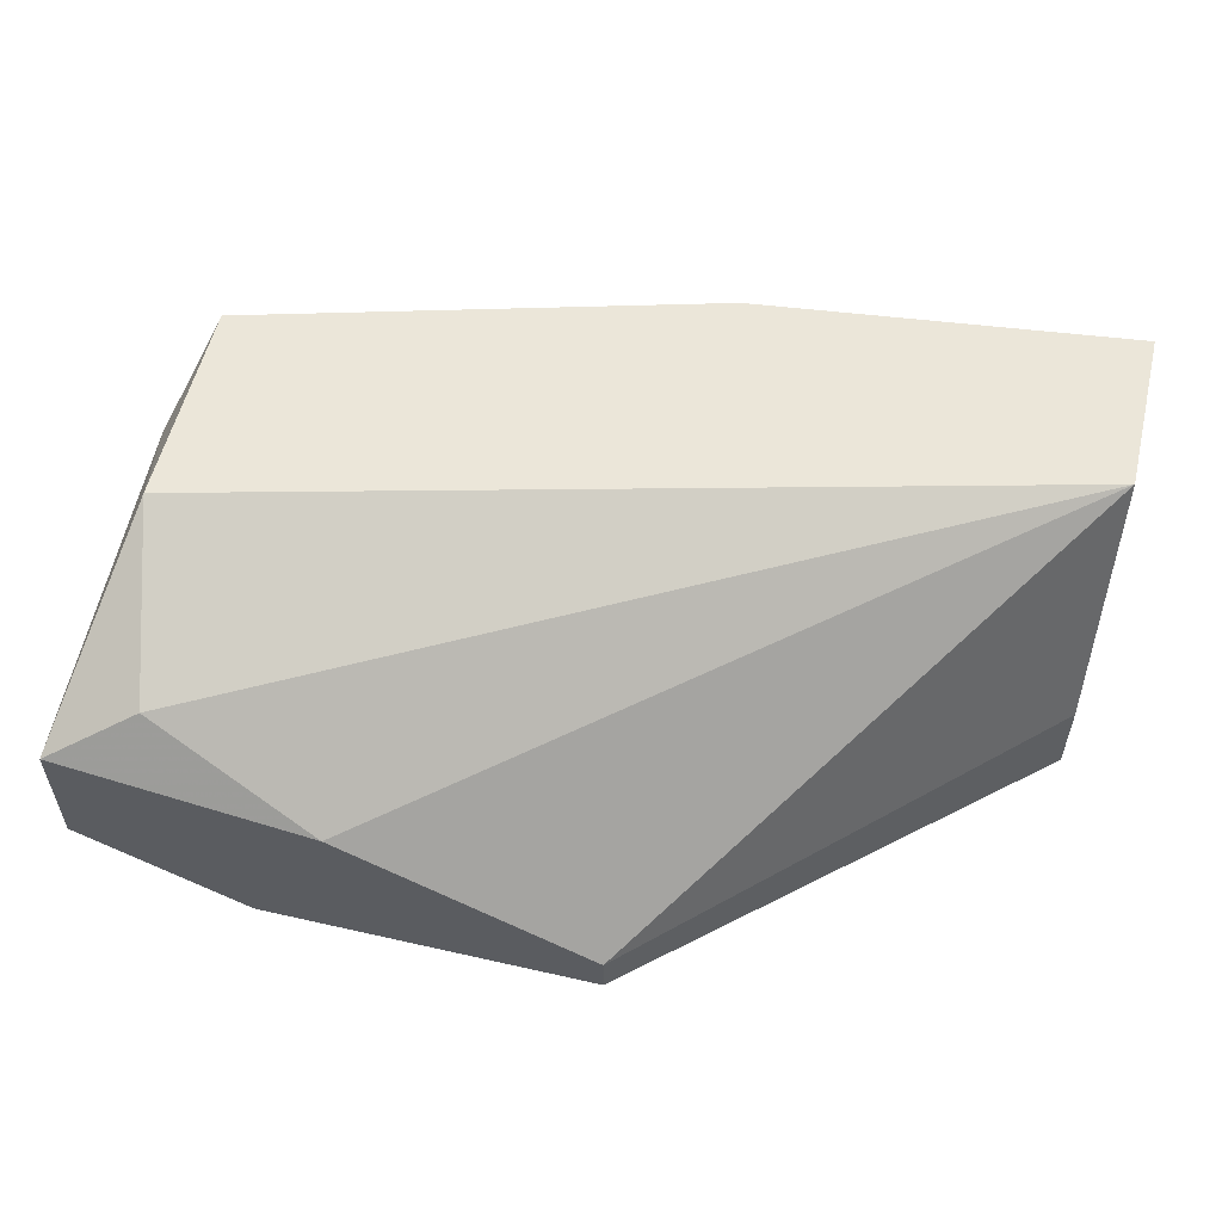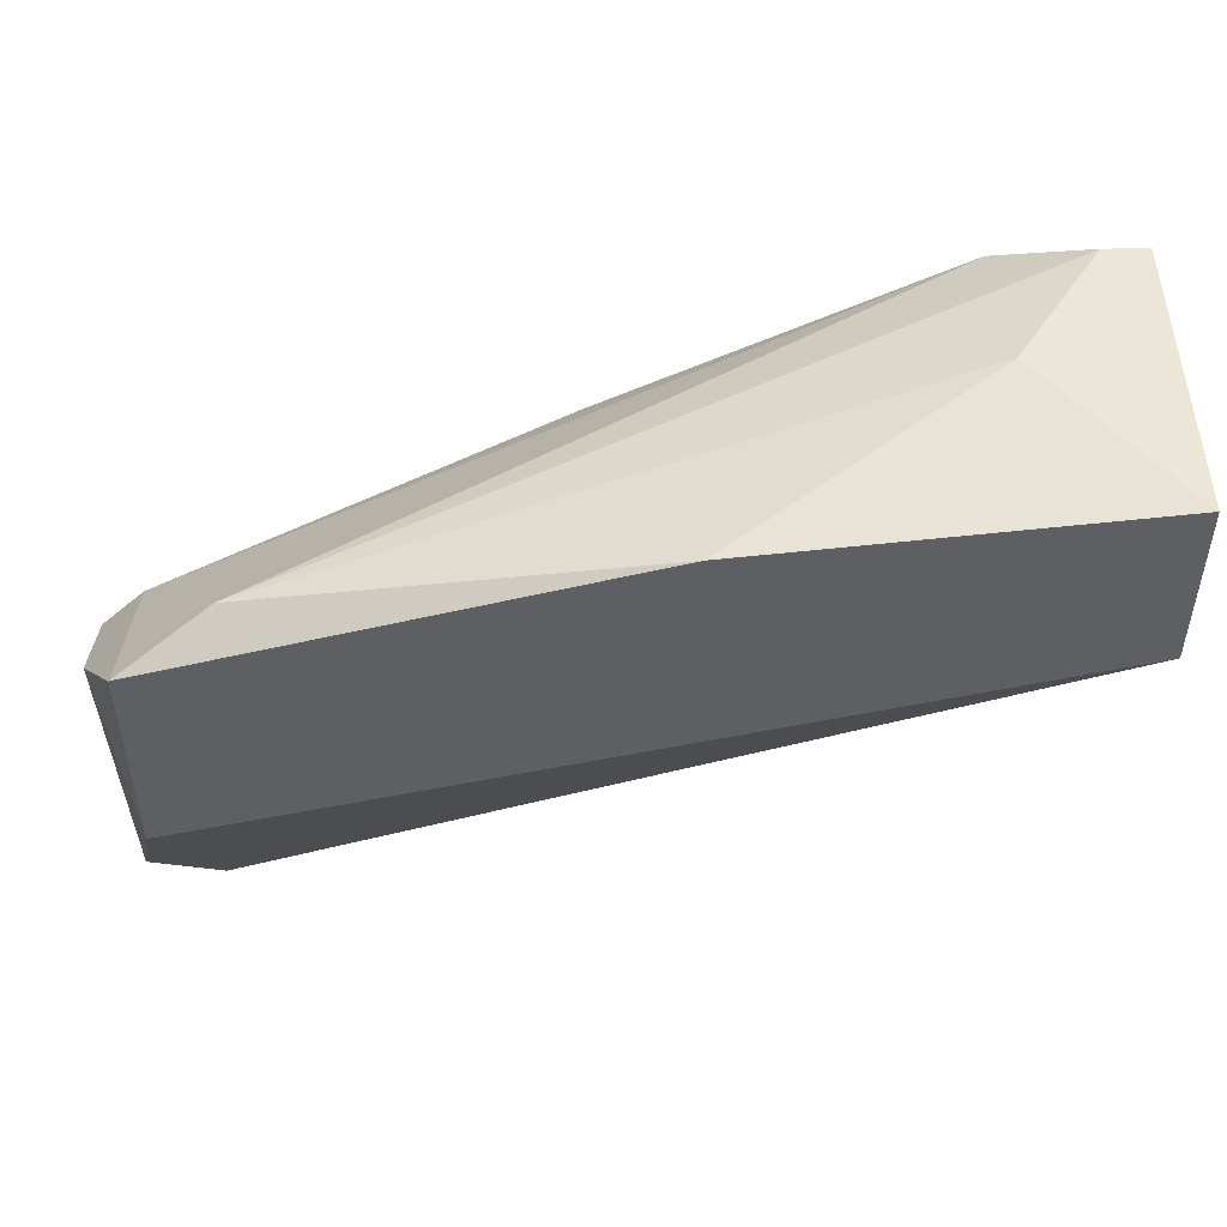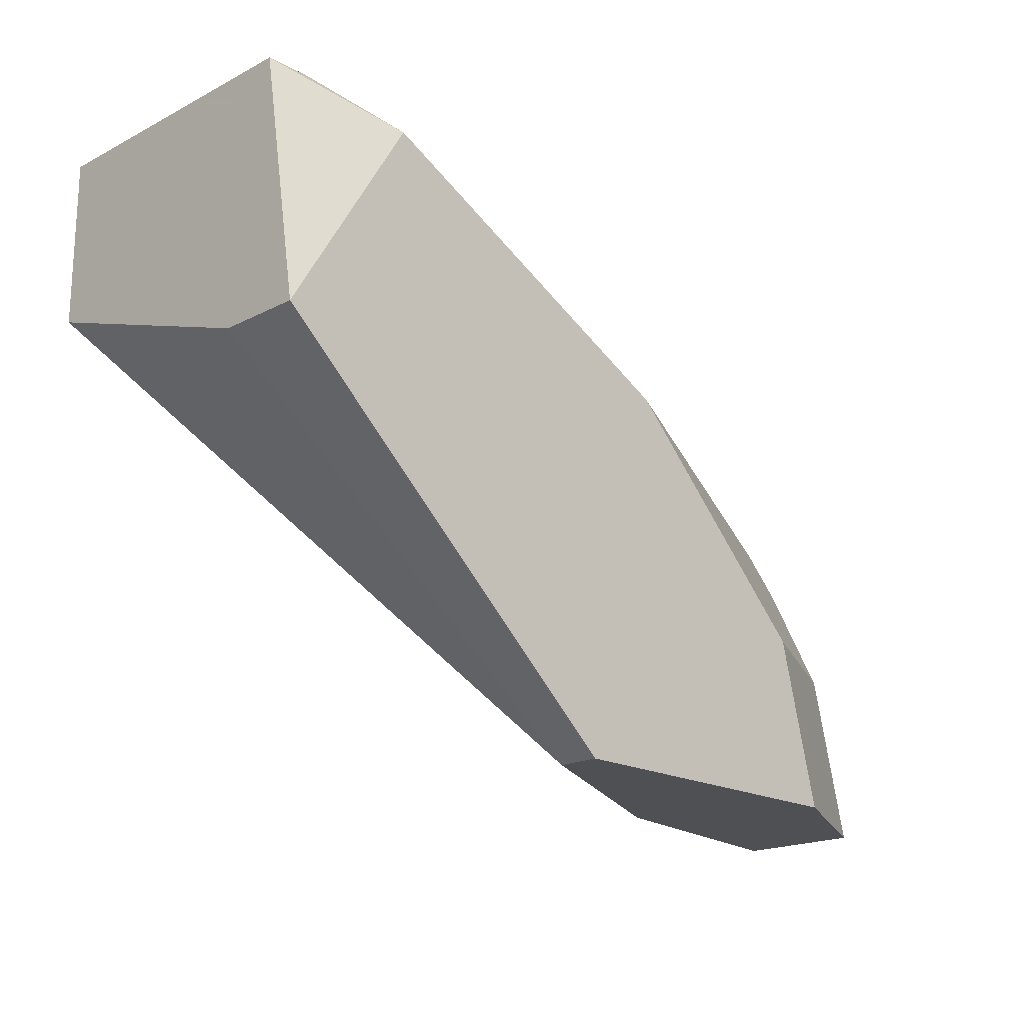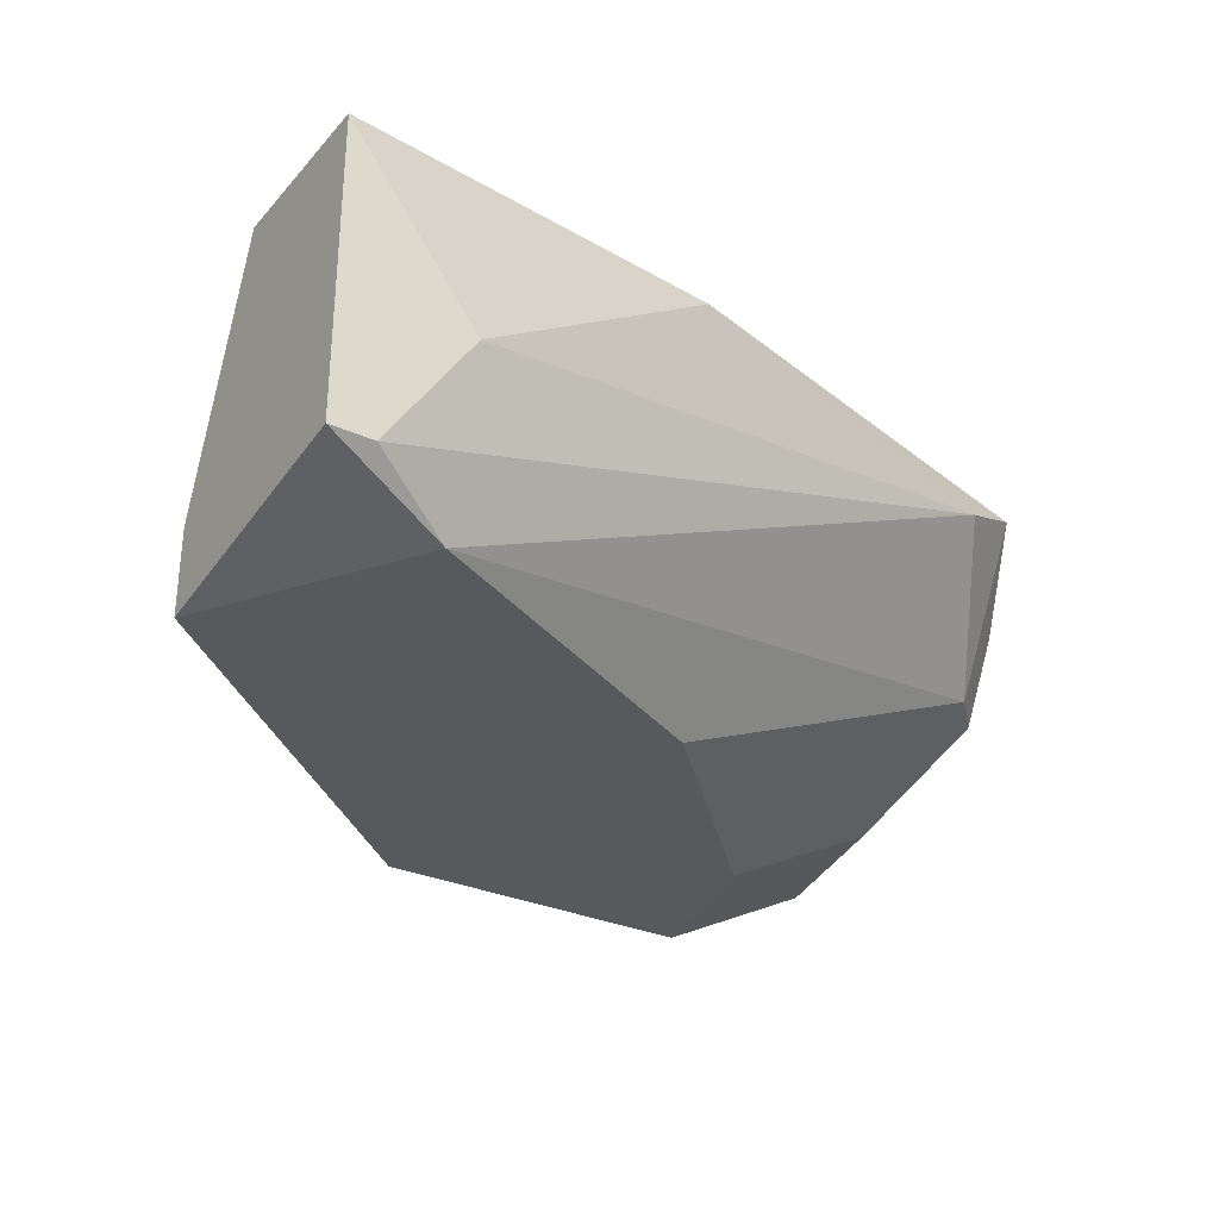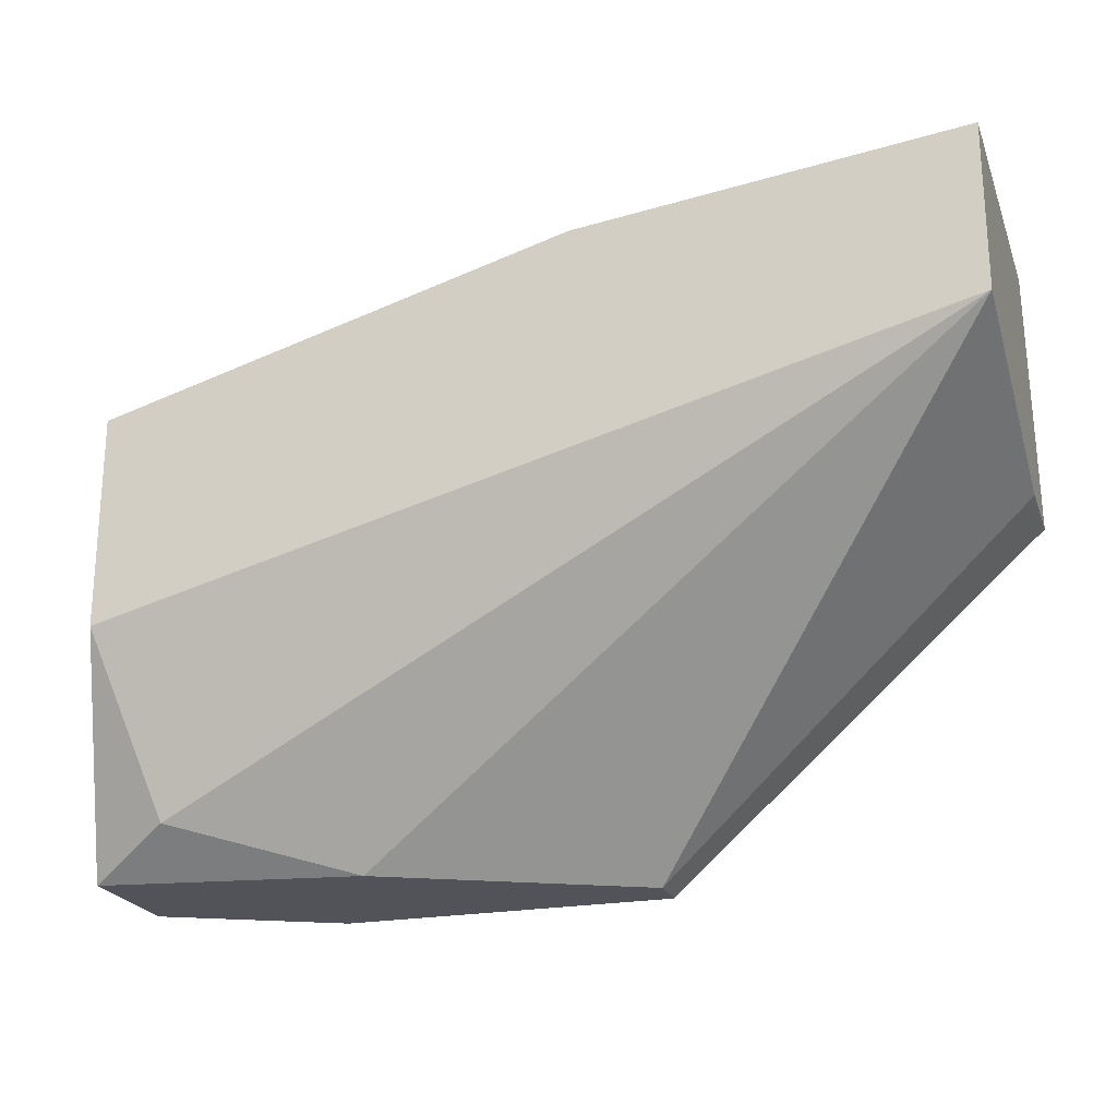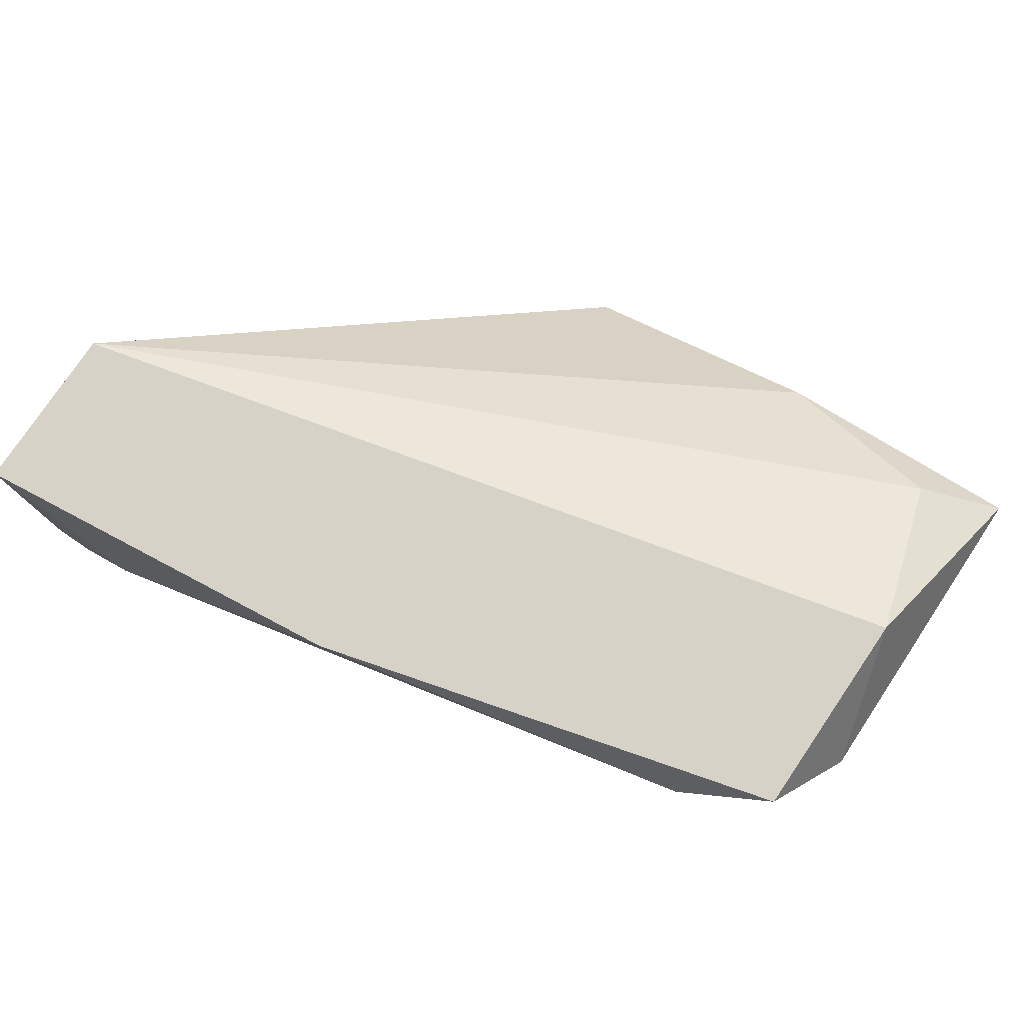
<metadata>
{"format":"obj","ext":"obj","renderer":"f3d","projection":"perspective","resolution":1024,"background":"white","views":[{"elev":56.0,"azim":13.4,"up":"+Z"},{"elev":49.1,"azim":-1.6,"up":"+Y"},{"elev":-18.8,"azim":134.3,"up":"+Y"},{"elev":-29.9,"azim":146.4,"up":"+Z"},{"elev":-22.7,"azim":17.6,"up":"+Y"},{"elev":78.1,"azim":-145.8,"up":"+Z"}]}
</metadata>
<code>
v -0.05184 -0.001553 0.009153
v -0.03456 0.009247 0.01779
v -0.03456 0.009247 0.01023
v -0.03456 0.004927 0.01779
v -0.03456 0.002764 0.01131
v -0.03456 0.002764 0.009153
v -0.05076 -0.005873 0.01347
v -0.04428 0.008167 0.01779
v -0.04428 -0.005873 0.01023
v -0.04428 -0.005873 0.009153
v -0.05724 0.002764 0.01563
v -0.05724 -0.005873 0.01131
v -0.05724 -0.005873 0.01455
v -0.05724 0.001687 0.01347
v -0.054 0.006006 0.01671
v -0.0378 0.009247 0.01347
v -0.0378 0.008167 0.009153
v -0.05616 -0.001553 0.01131
v -0.05616 0.004927 0.01779
v -0.05616 -0.000472 0.01779
v -0.05616 0.002764 0.01347
v -0.04644 0.003845 0.009153
v -0.05292 -0.005873 0.009153
v -0.03565 0.009247 0.01023
v -0.05508 -0.004793 0.01563
f 15 16 24
f 3 2 4
f 2 19 4
f 3 4 6
f 22 6 23
f 4 19 20
f 25 4 20
f 23 9 13
f 25 20 13
f 3 6 17
f 6 22 17
f 9 4 7
f 4 25 7
f 13 9 7
f 25 13 7
f 19 2 8
f 15 19 8
f 18 23 12
f 23 13 12
f 14 18 12
f 13 14 12
f 6 9 10
f 23 6 10
f 9 23 10
f 19 15 21
f 22 14 21
f 14 19 21
f 17 22 21
f 15 17 21
f 2 3 16
f 8 2 16
f 15 8 16
f 4 9 5
f 9 6 5
f 6 4 5
f 22 23 1
f 23 18 1
f 14 22 1
f 18 14 1
f 20 19 11
f 13 20 11
f 14 13 11
f 19 14 11
f 3 17 24
f 17 15 24
f 16 3 24

</code>
